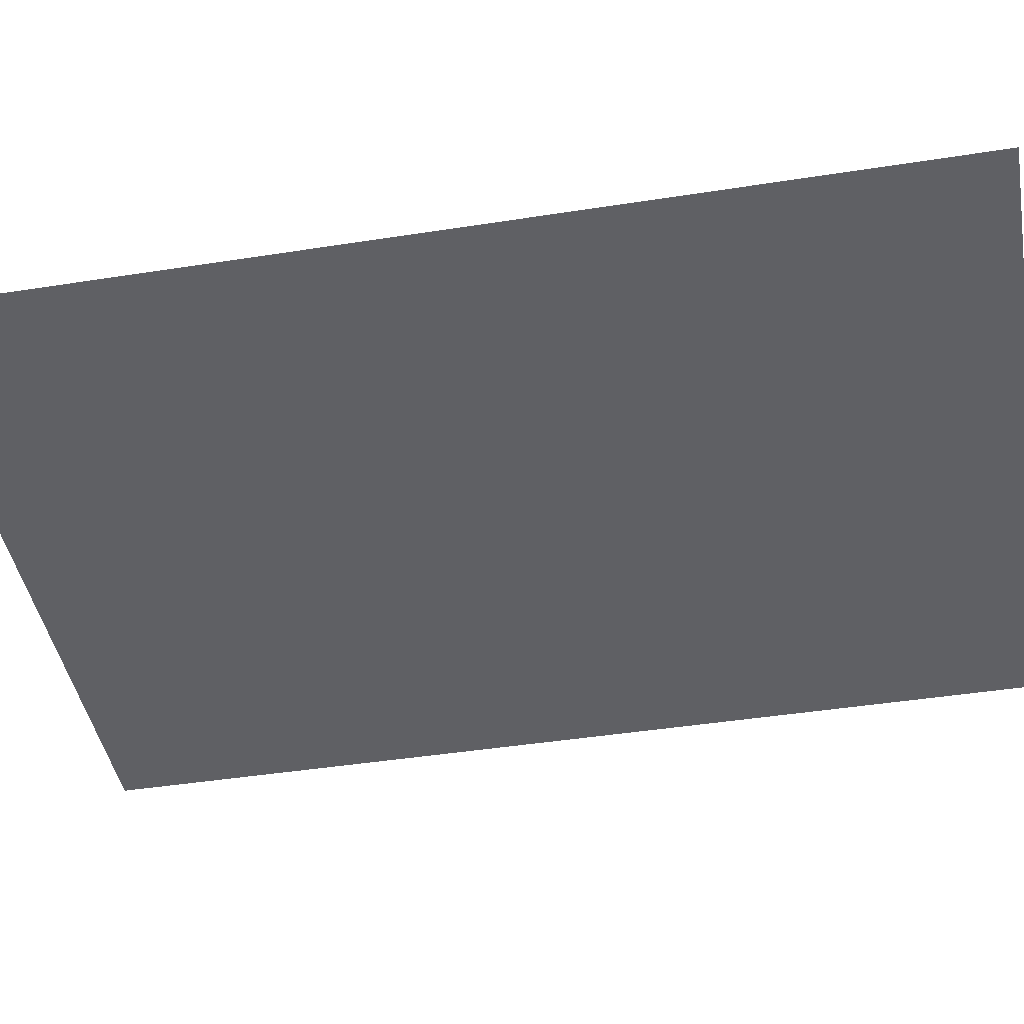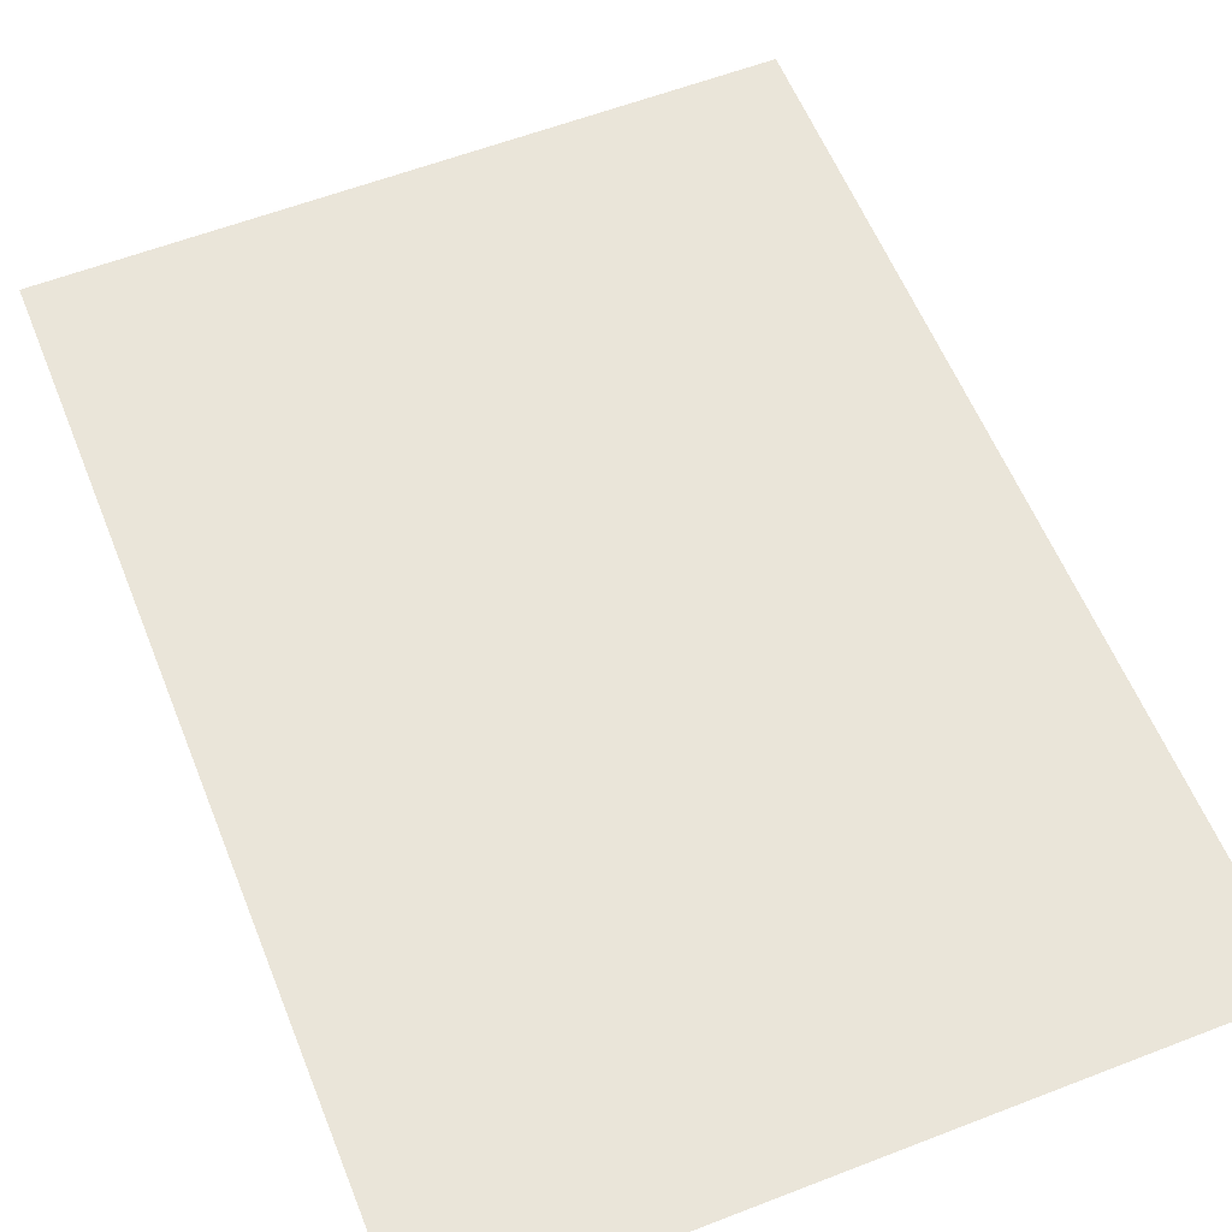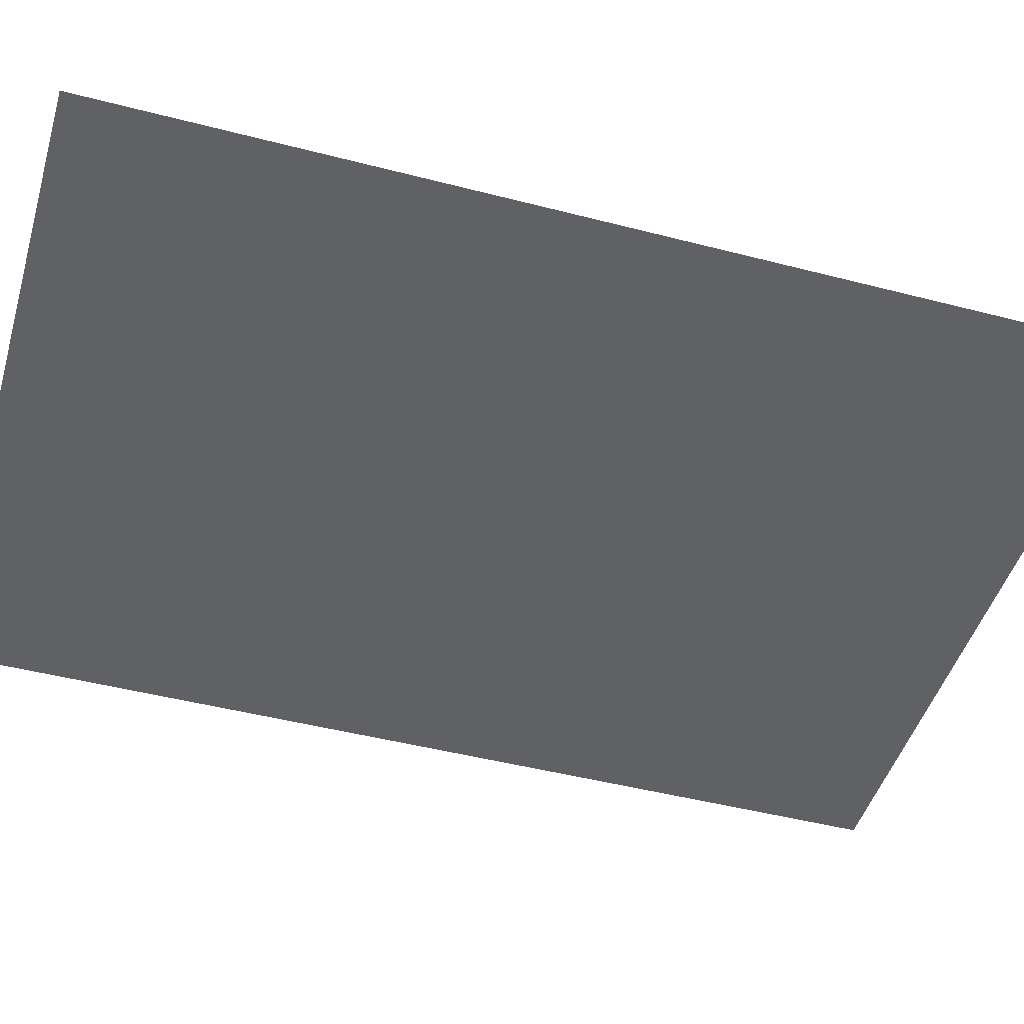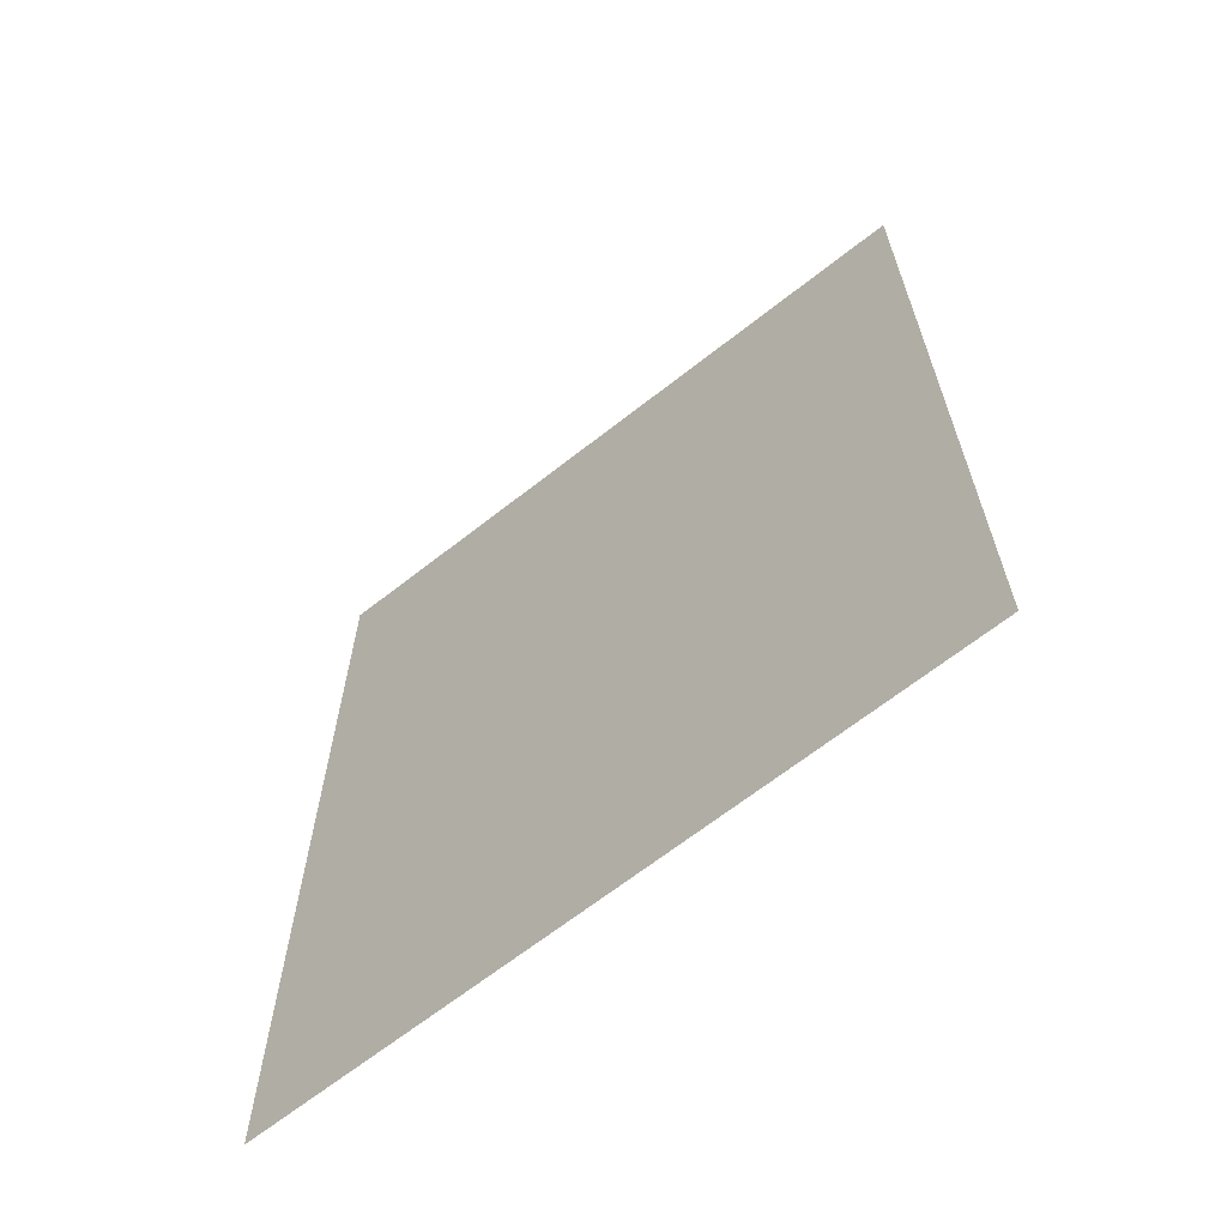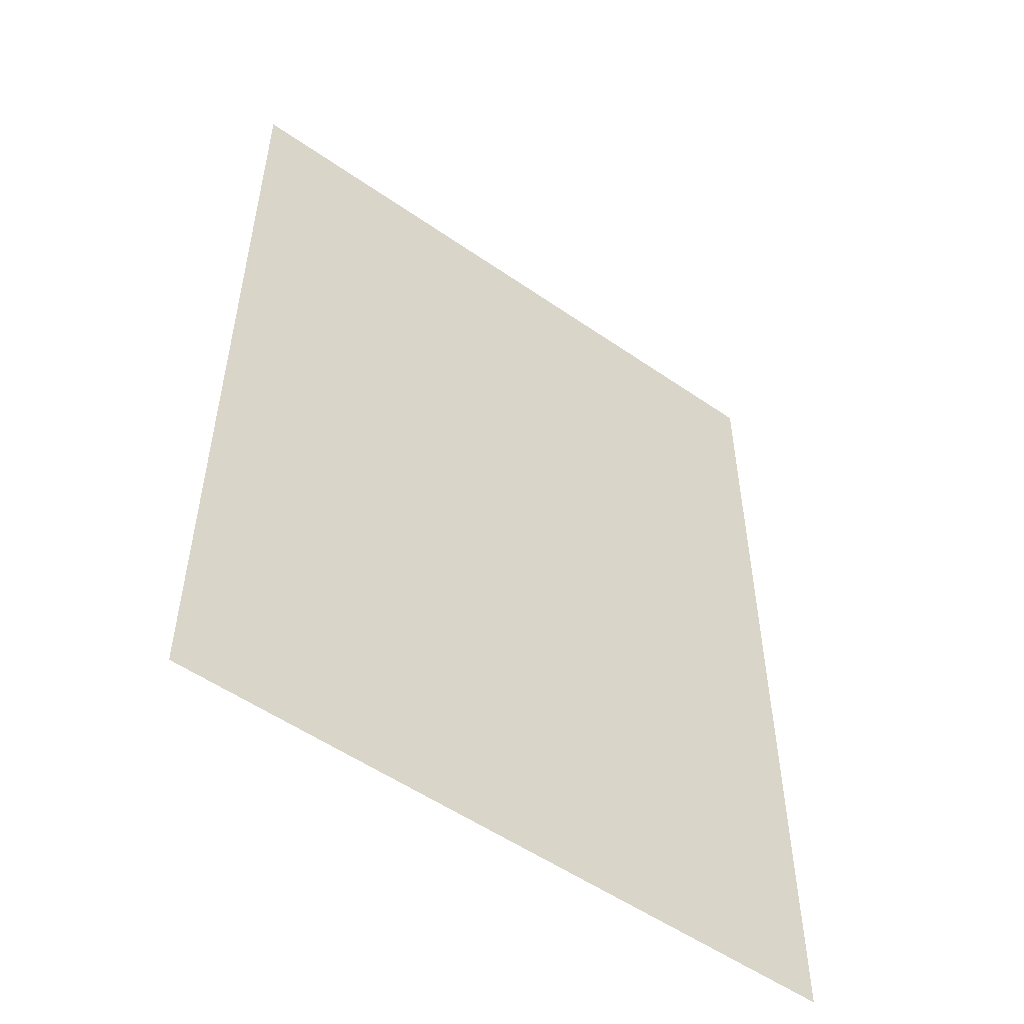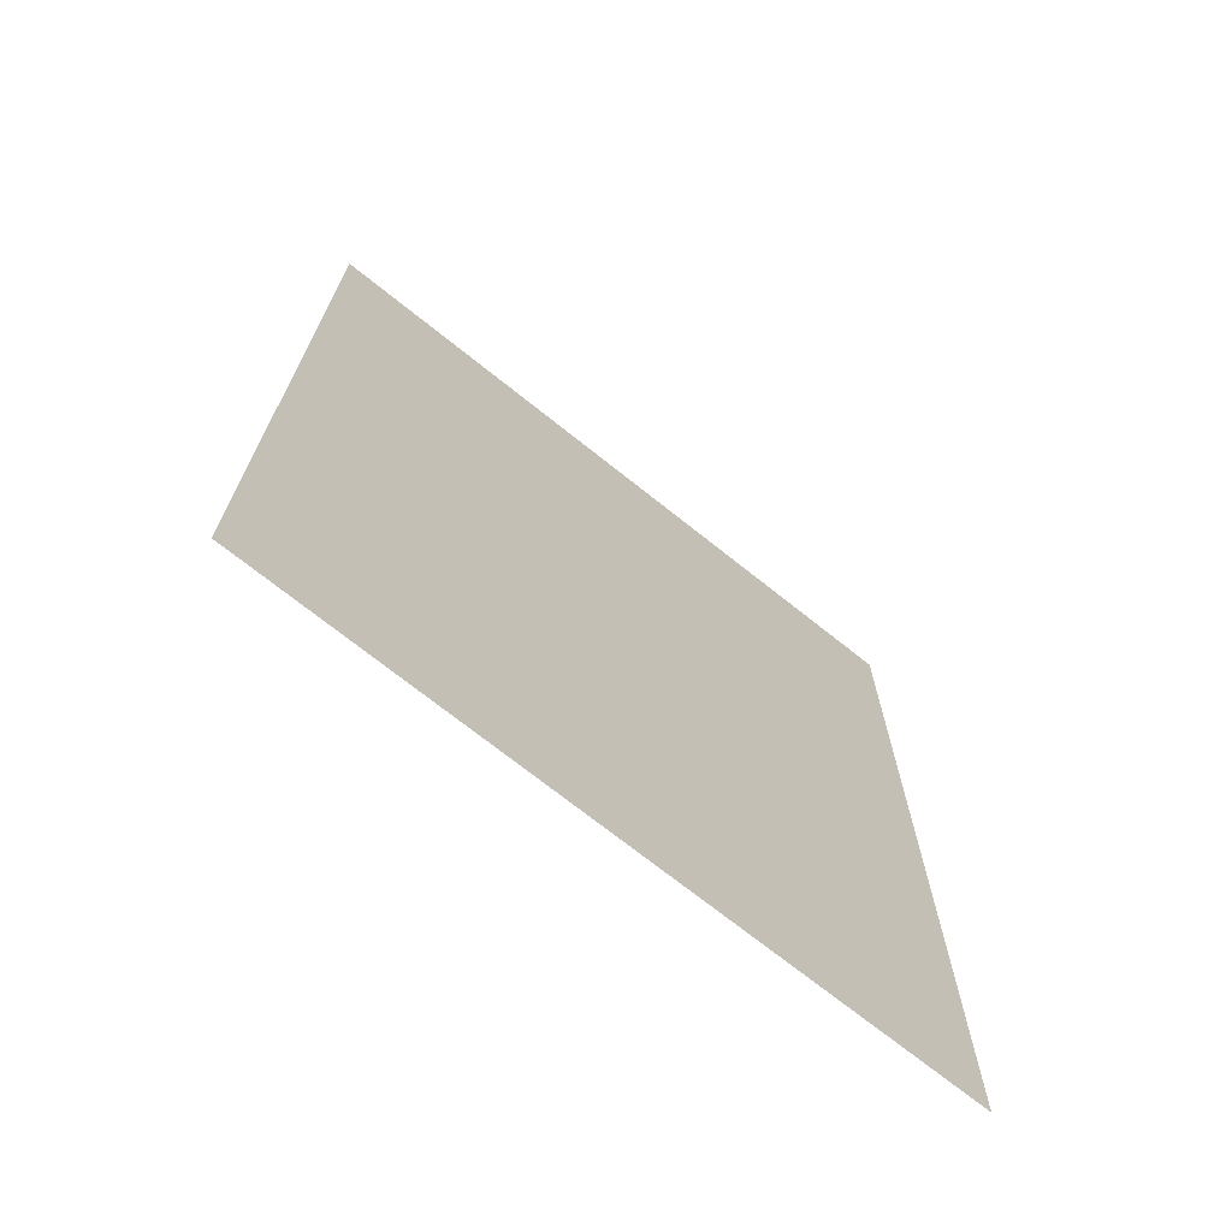
<metadata>
{"format":"obj","ext":"obj","renderer":"f3d","projection":"perspective","resolution":1024,"background":"white","views":[{"elev":-44.1,"azim":100.4,"up":"+Z"},{"elev":58.6,"azim":158.2,"up":"+Z"},{"elev":-46.8,"azim":73.6,"up":"+Z"},{"elev":-66.3,"azim":-141.7,"up":"+Y"},{"elev":-53.8,"azim":-36.5,"up":"+Y"},{"elev":-71.6,"azim":-38.6,"up":"+Y"}]}
</metadata>
<code>
g planetBunny
v -0.068 -0.09512 0
v 0.068 0.09512 0
v 0.068 -0.09512 0
v -0.068 0.09512 0
g planetBunny_0
f 3 2 1
f 2 4 1

</code>
